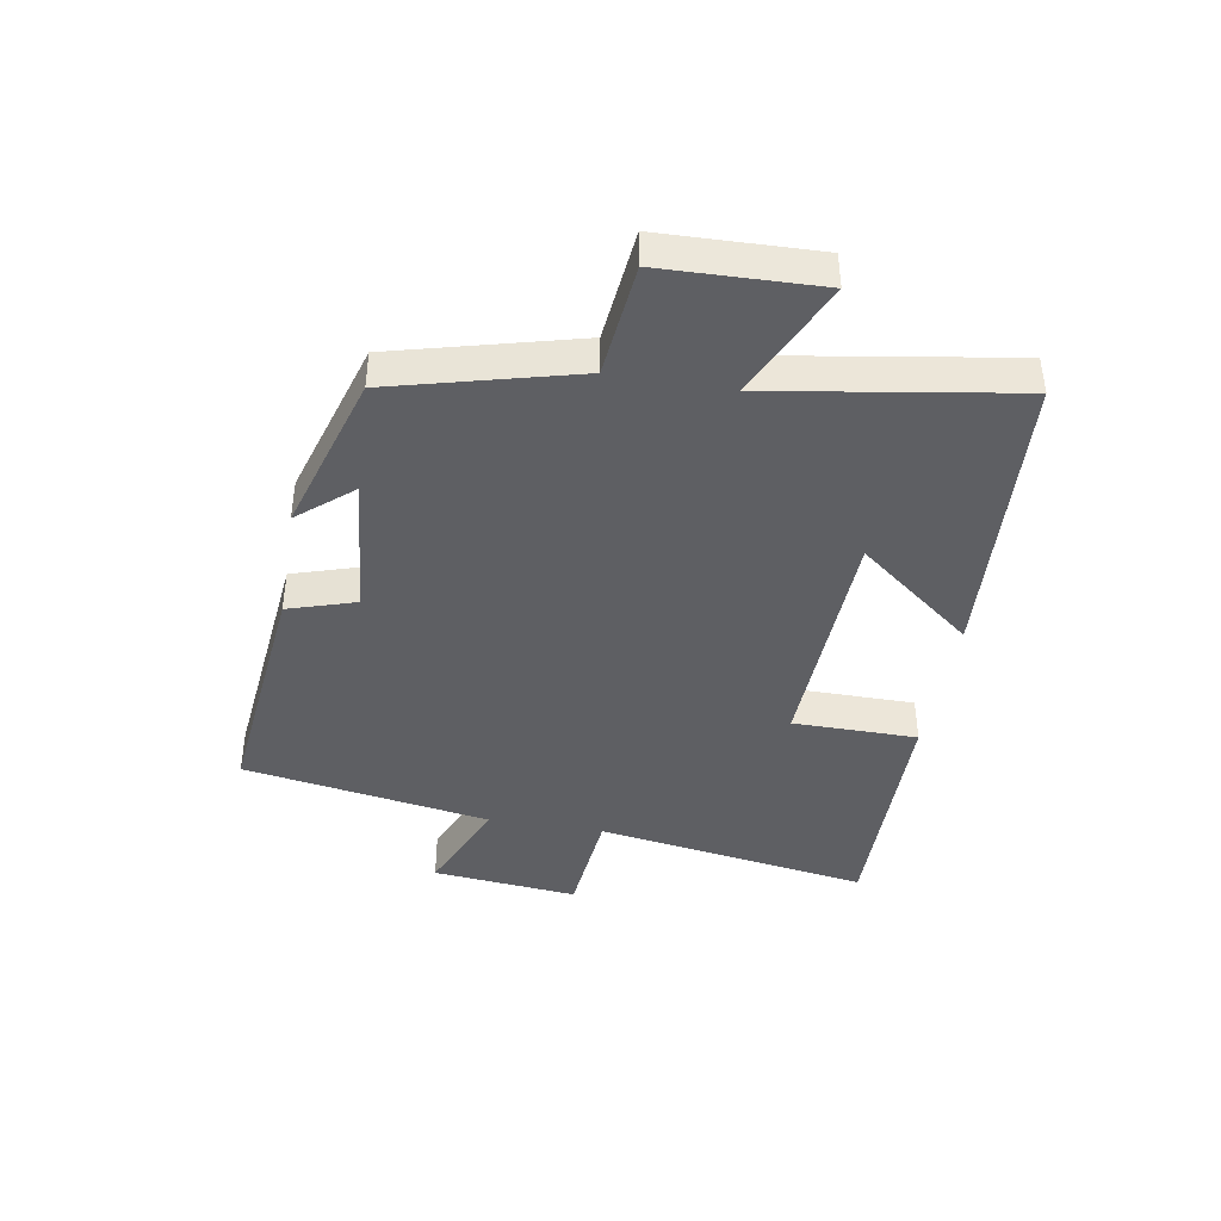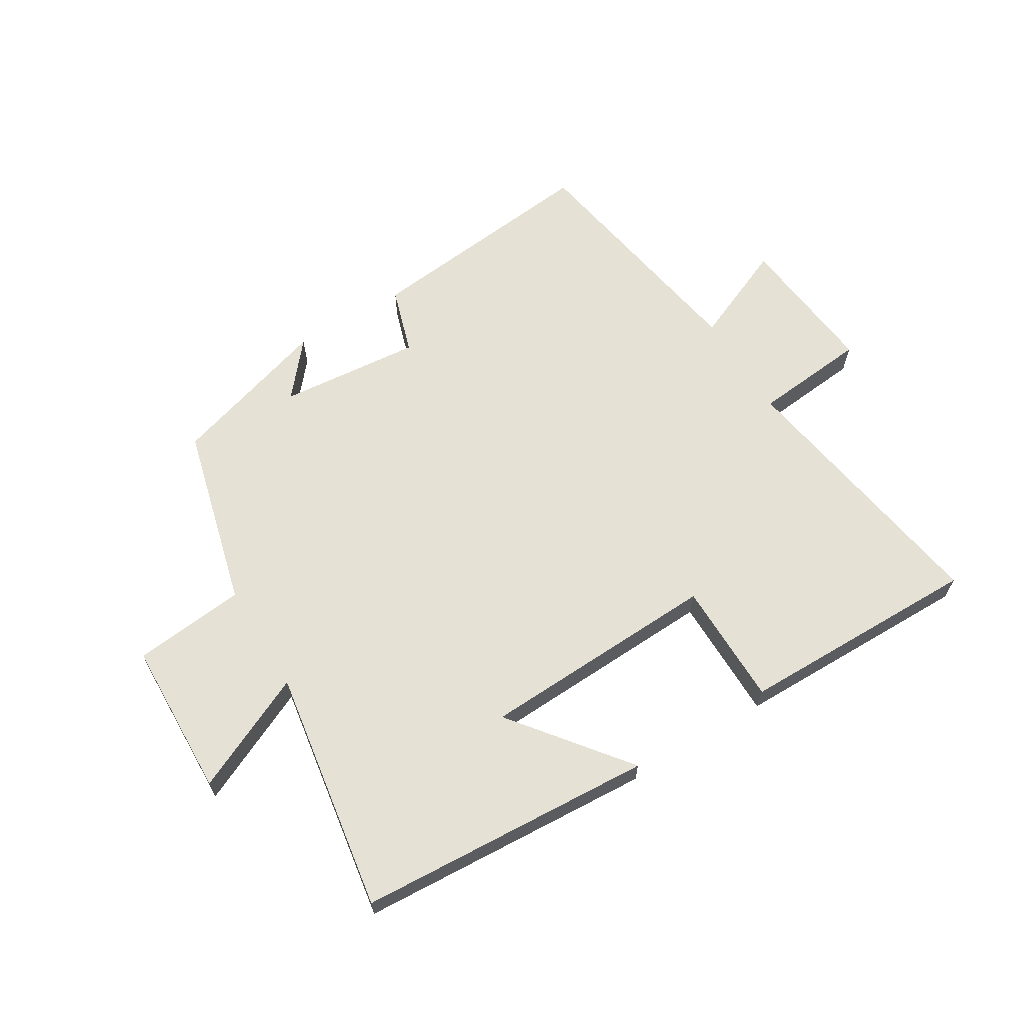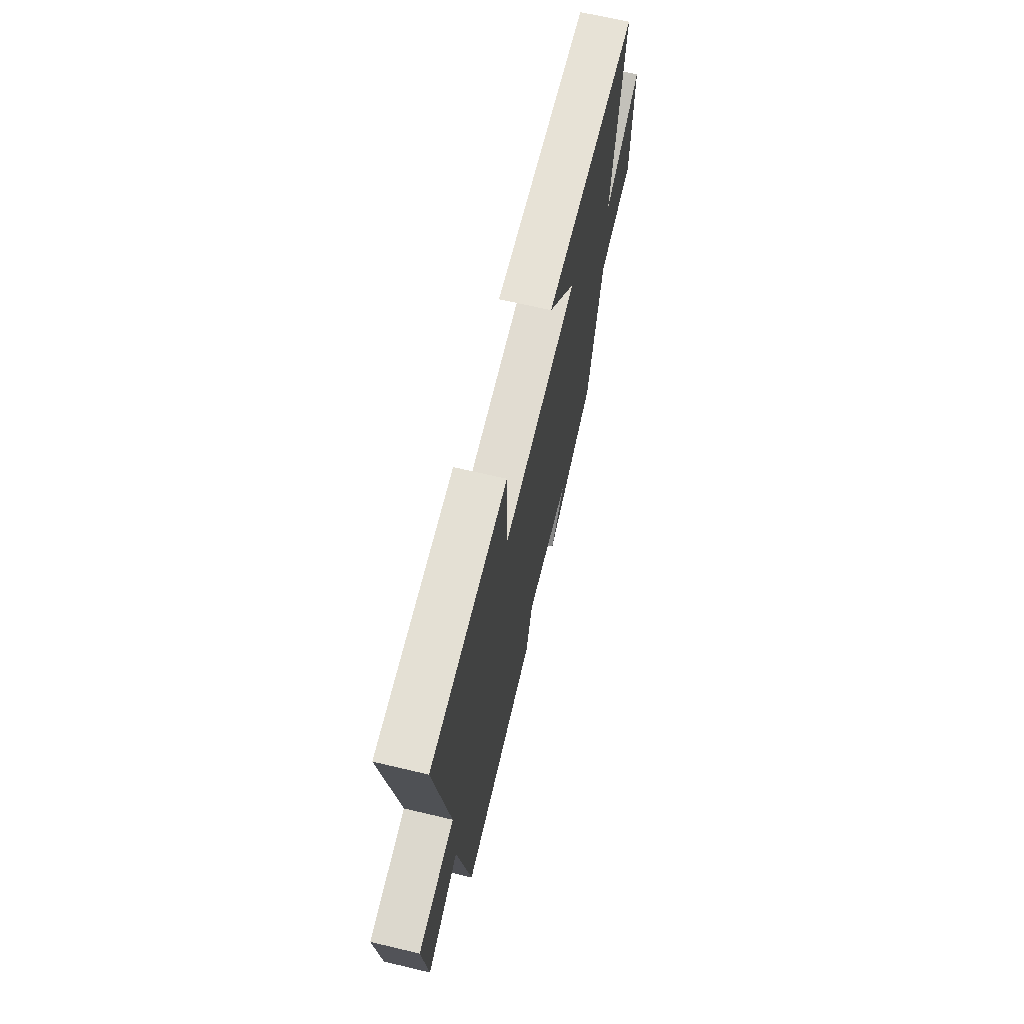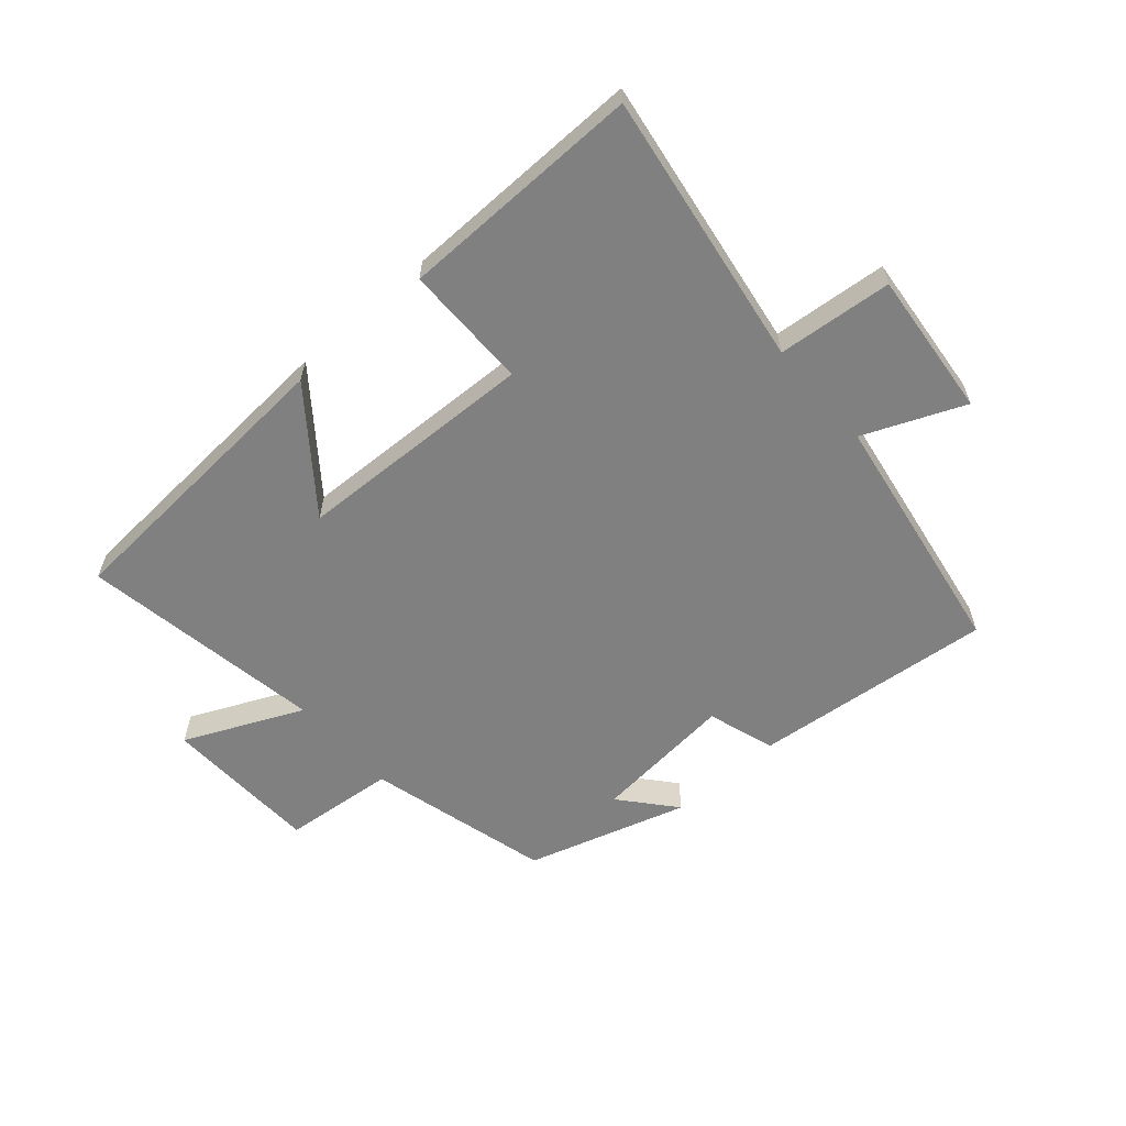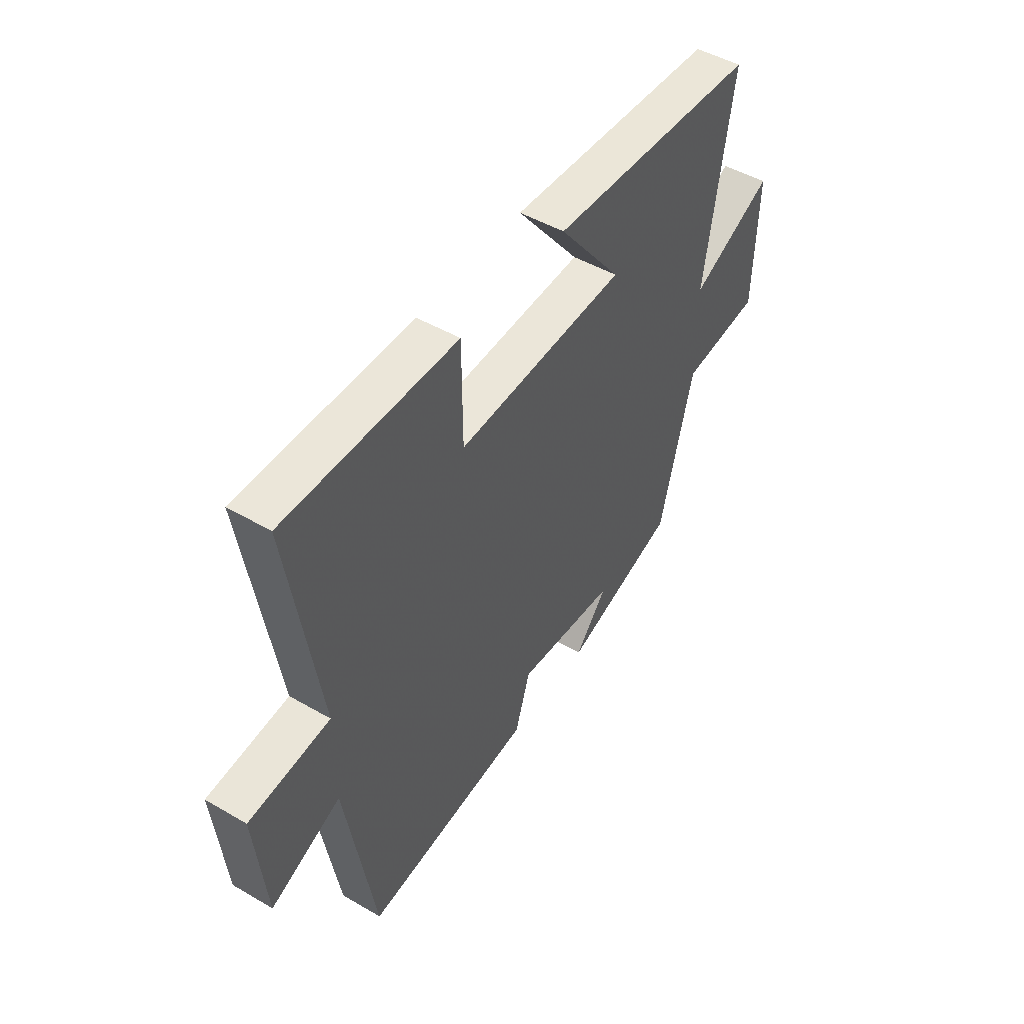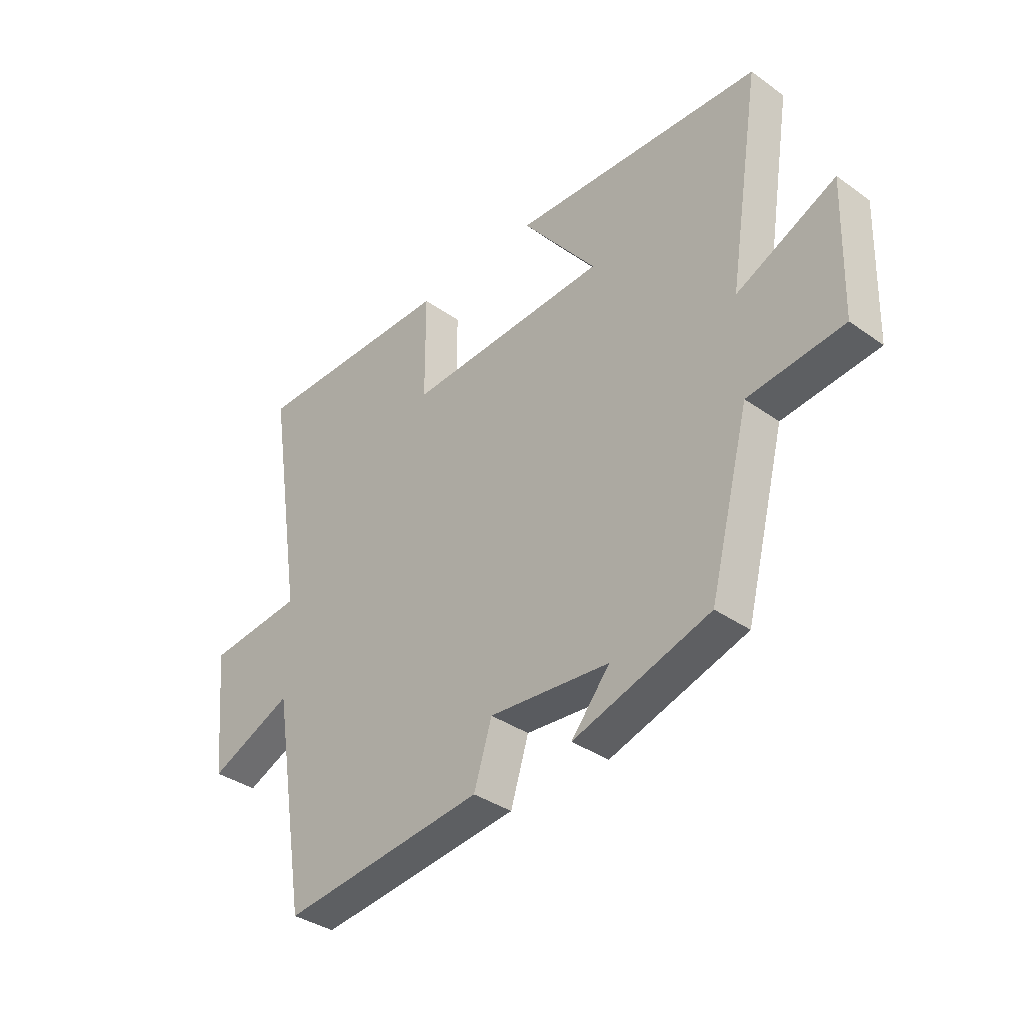
<metadata>
{"format":"obj","ext":"obj","renderer":"f3d","projection":"perspective","resolution":1024,"background":"white","views":[{"elev":-41.7,"azim":-99.7,"up":"+Y"},{"elev":64.2,"azim":-31.4,"up":"+Y"},{"elev":66.7,"azim":103.4,"up":"+Z"},{"elev":-60.0,"azim":41.4,"up":"+Y"},{"elev":48.1,"azim":123.1,"up":"+Z"},{"elev":-36.4,"azim":-132.7,"up":"+Z"}]}
</metadata>
<code>
v 0.432 0.07 -0.542
v 0.037 0.07 -0.5
v 0.002 0.07 -0.389
v -0.232 0.07 -0.411
v -0.157 0.07 -0.5
v -0.422 0.07 -0.419
v -0.5 0.07 -0.118
v -0.685 0.07 -0.099
v -0.693 0.07 0.159
v -0.5 0.07 0.07
v -0.564 0.07 0.47
v -0.076 0.07 0.5
v -0.223 0.07 0.311
v 0.171 0.07 0.295
v 0.172 0.07 0.5
v 0.571 0.07 0.504
v 0.5 0.07 0.053
v 0.688 0.07 0.035
v 0.664 0.07 -0.205
v 0.5 0.07 -0.135
v 0.432 0 -0.542
v 0.037 0 -0.5
v 0.002 0 -0.389
v -0.232 0 -0.411
v -0.157 0 -0.5
v -0.422 0 -0.419
v -0.5 0 -0.118
v -0.685 0 -0.099
v -0.693 0 0.159
v -0.5 0 0.07
v -0.564 0 0.47
v -0.076 0 0.5
v -0.223 0 0.311
v 0.171 0 0.295
v 0.172 0 0.5
v 0.571 0 0.504
v 0.5 0 0.053
v 0.688 0 0.035
v 0.664 0 -0.205
v 0.5 0 -0.135
f 17 18 19 20
f 17 20 1 2
f 14 15 16 17
f 13 14 17
f 10 11 12 13
f 10 13 17
f 7 8 9 10
f 4 5 6 7
f 3 4 7 10
f 17 2 3
f 3 10 17
f 40 39 38 37
f 22 21 40 37
f 37 36 35 34
f 37 34 33
f 33 32 31 30
f 37 33 30
f 30 29 28 27
f 27 26 25 24
f 30 27 24 23
f 23 22 37
f 37 30 23
f 1 21 22 2
f 2 22 23 3
f 3 23 24 4
f 4 24 25 5
f 5 25 26 6
f 6 26 27 7
f 7 27 28 8
f 8 28 29 9
f 9 29 30 10
f 10 30 31 11
f 11 31 32 12
f 12 32 33 13
f 13 33 34 14
f 14 34 35 15
f 15 35 36 16
f 16 36 37 17
f 17 37 38 18
f 18 38 39 19
f 19 39 40 20
f 20 40 21 1

</code>
